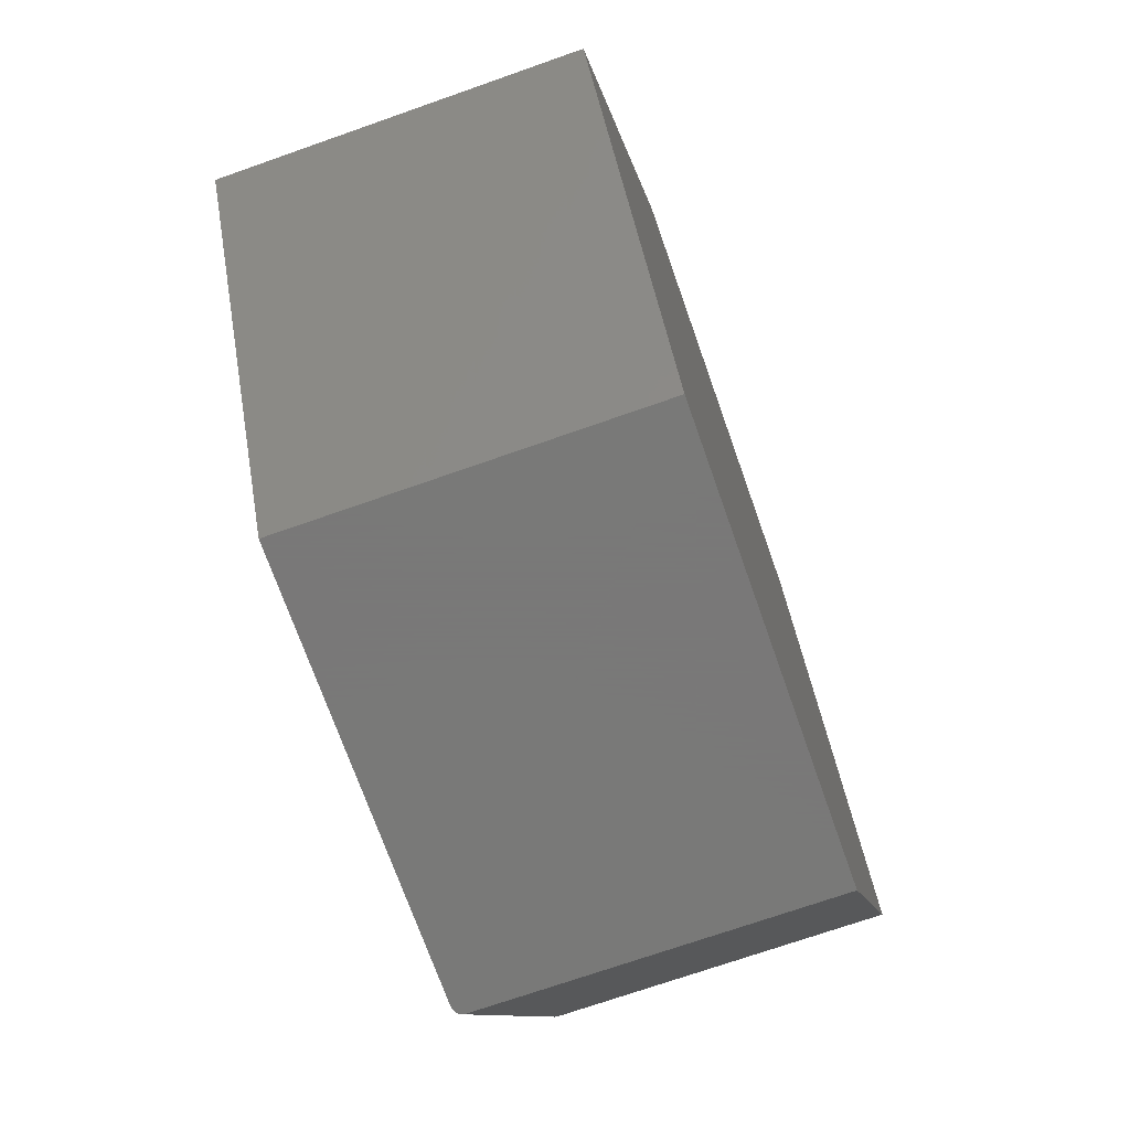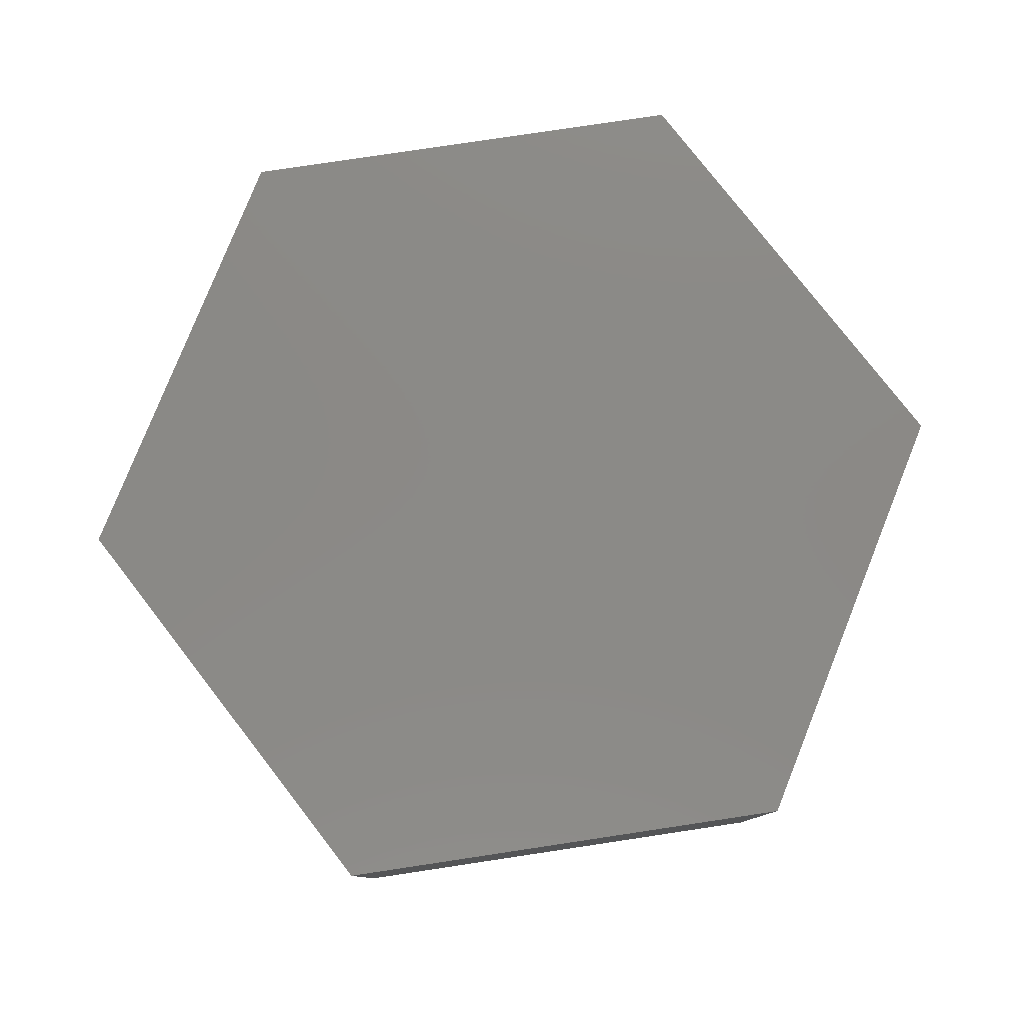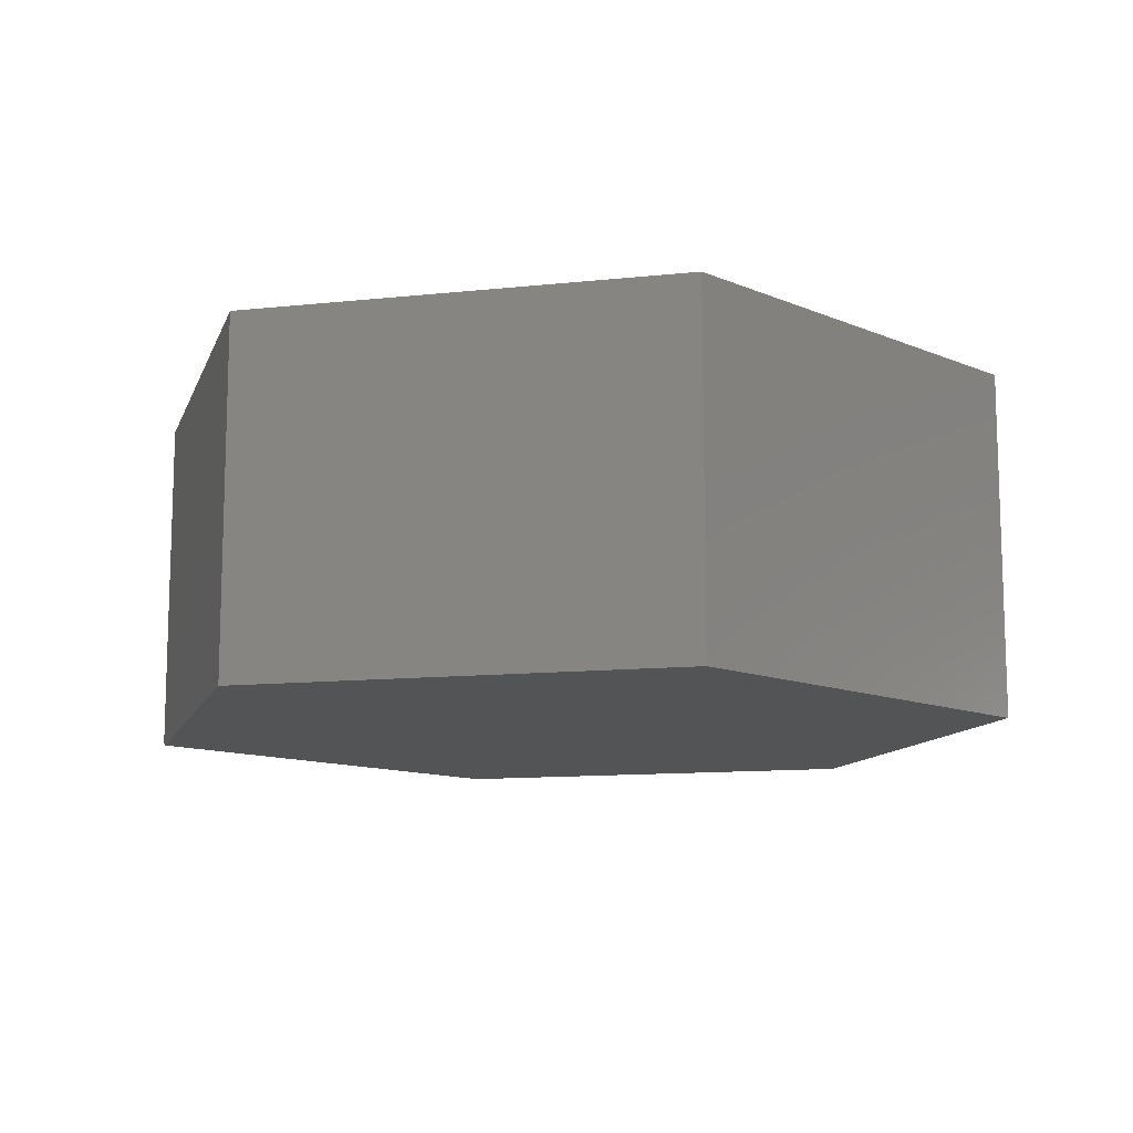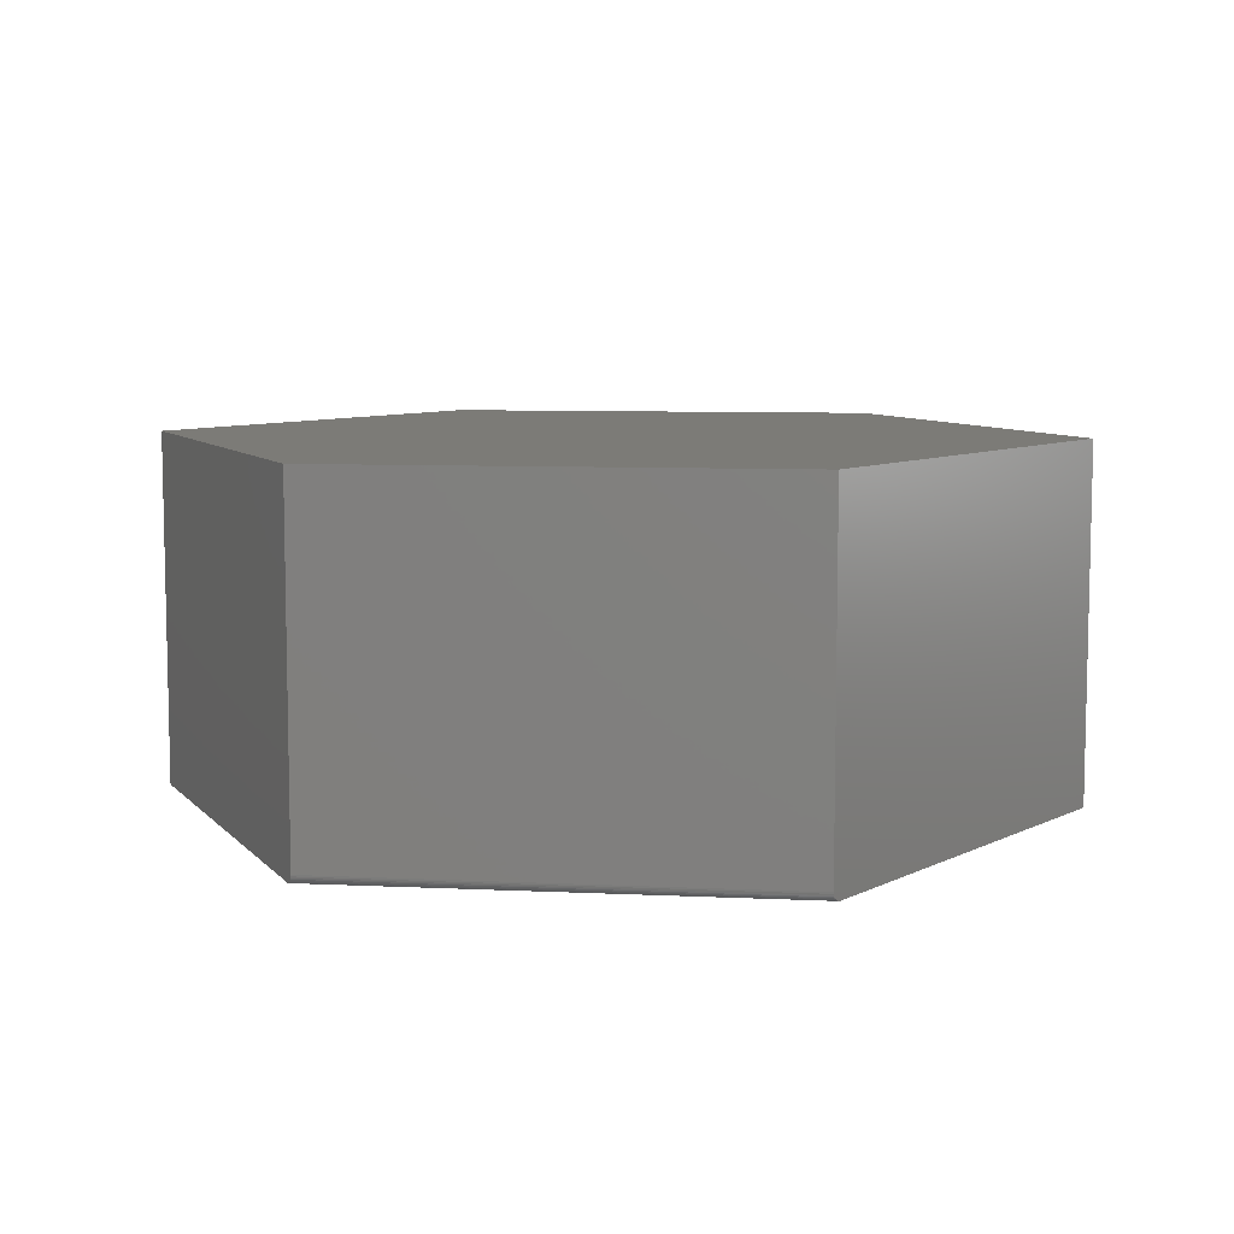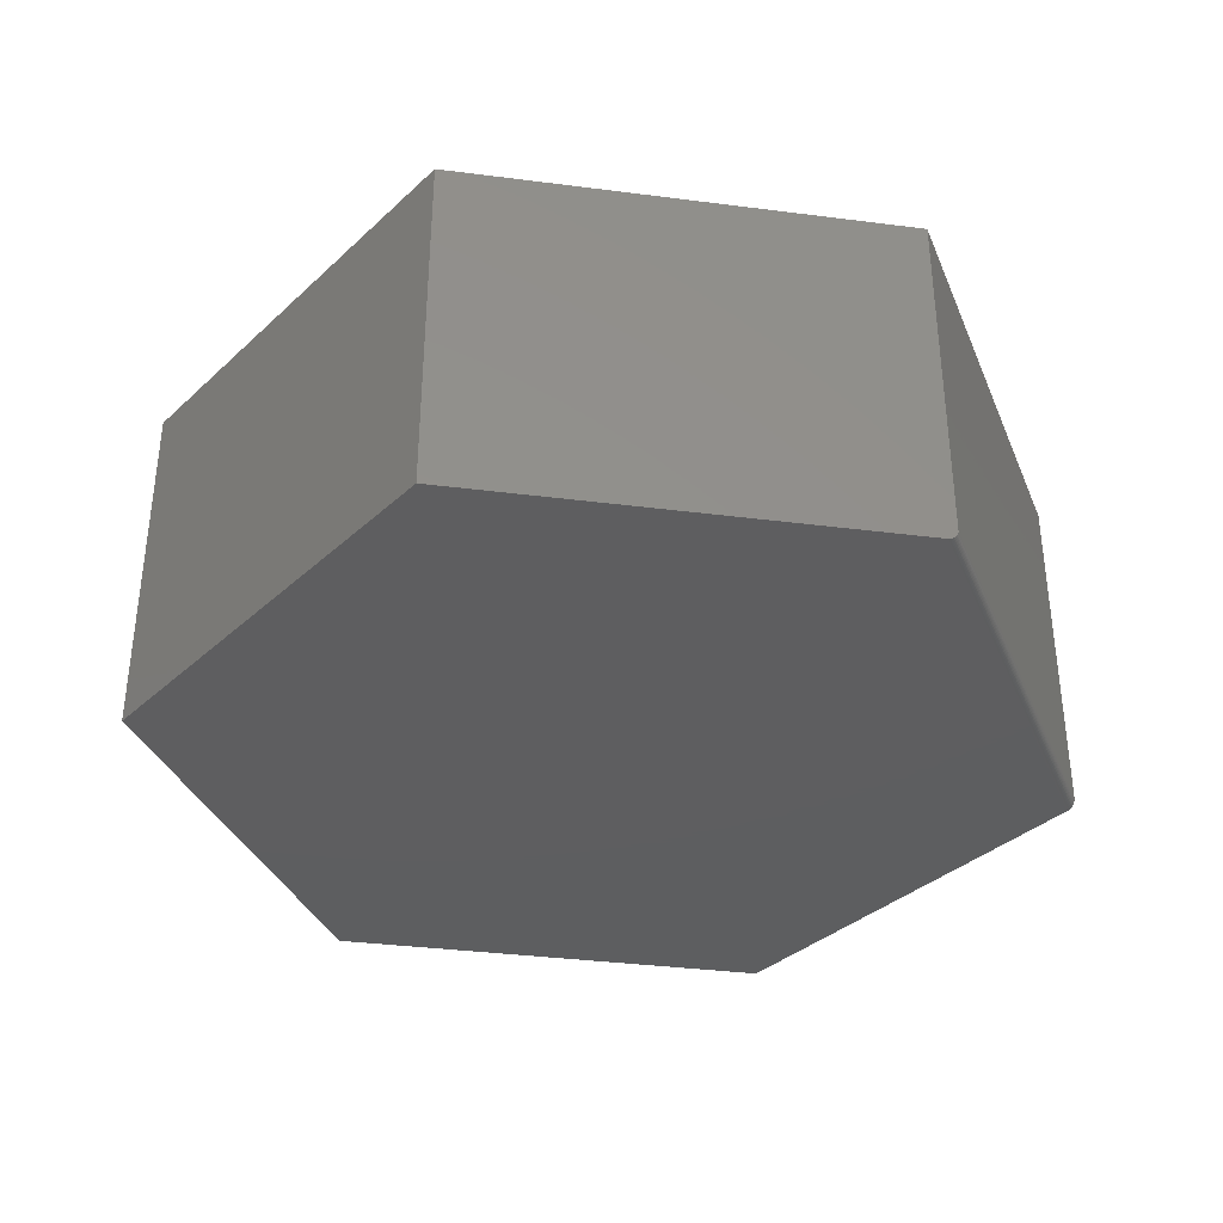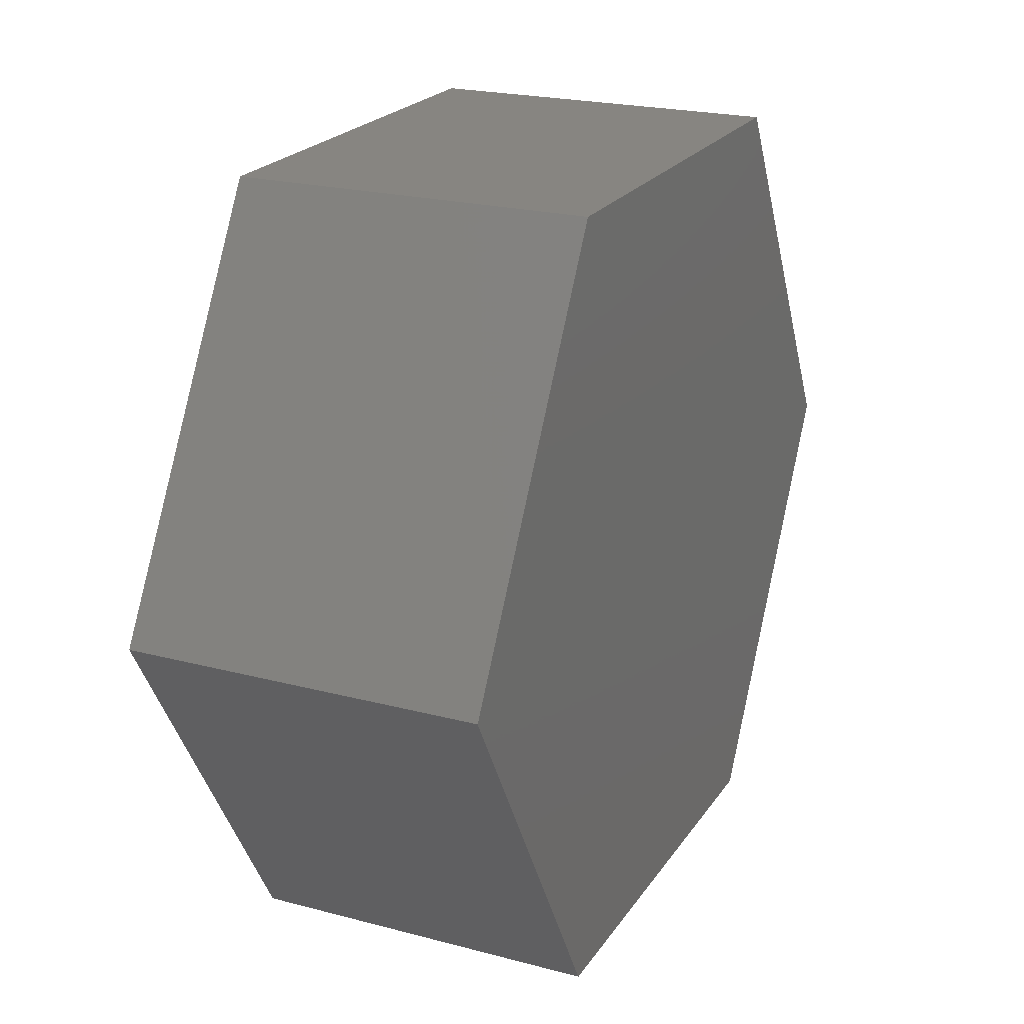
<metadata>
{"format":"stl","ext":"stl","renderer":"f3d","projection":"perspective","resolution":1024,"background":"white","views":[{"elev":-71.5,"azim":109.4,"up":"+Z"},{"elev":79.5,"azim":111.8,"up":"+Y"},{"elev":-11.7,"azim":14.4,"up":"+Y"},{"elev":8.0,"azim":-112.9,"up":"+Y"},{"elev":-35.6,"azim":170.4,"up":"+Y"},{"elev":22.0,"azim":114.8,"up":"+Z"}]}
</metadata>
<code>
# stl→obj: 32 verts, 60 faces
v 0.3711 -0.5859 0.6474
v -0.3711 -0.5859 0.6474
v 0.75 -0.5859 -1.474e-16
v -0.7409 -0.5859 0.01546
v 0.3711 -0.5859 -0.6474
v -0.3529 -0.5859 -0.6474
v -0.3711 4.207e-17 0.6474
v -0.75 3.081e-33 -1.7e-33
v -0.749 -0.5774 0.001691
v -0.7483 -0.5795 0.002957
v -0.7474 -0.5814 0.004527
v -0.7463 -0.5829 0.006362
v -0.7451 -0.5842 0.008421
v -0.7438 -0.5852 0.01066
v -0.7424 -0.5857 0.01301
v -0.75 -0.5703 -1.7e-33
v -0.7499 -0.5728 0.0001912
v -0.7496 -0.5752 0.0007609
v -0.3711 -0.5703 -0.6474
v -0.3711 4.207e-17 -0.6474
v -0.3612 -0.5842 -0.6474
v -0.3636 -0.5829 -0.6474
v -0.3708 -0.5728 -0.6474
v 0.3711 1.245e-16 -0.6474
v -0.3558 -0.5857 -0.6474
v -0.3586 -0.5852 -0.6474
v -0.3658 -0.5814 -0.6474
v -0.3676 -0.5795 -0.6474
v -0.3691 -0.5774 -0.6474
v -0.3702 -0.5752 -0.6474
v 0.3711 1.245e-16 0.6474
v 0.75 1.665e-16 -1.474e-16
f 1 2 3
f 3 2 4
f 3 4 5
f 5 4 6
f 4 2 7
f 8 9 10
f 8 10 11
f 8 11 12
f 8 12 13
f 8 13 14
f 8 14 15
f 8 15 4
f 8 4 7
f 9 8 16
f 9 16 17
f 9 17 18
f 19 20 21
f 19 21 22
f 19 22 23
f 24 5 6
f 24 6 25
f 24 25 26
f 24 26 21
f 24 21 20
f 23 22 27
f 23 27 28
f 23 28 29
f 23 29 30
f 16 8 19
f 19 8 20
f 6 15 25
f 6 4 15
f 11 22 12
f 12 22 21
f 12 21 13
f 13 21 26
f 13 26 14
f 14 26 25
f 14 25 15
f 16 19 17
f 17 19 23
f 17 23 18
f 18 23 30
f 18 30 9
f 9 30 29
f 9 29 10
f 10 29 28
f 10 28 11
f 11 28 27
f 11 27 22
f 31 32 7
f 7 32 8
f 32 24 8
f 8 24 20
f 1 31 2
f 2 31 7
f 3 32 1
f 1 32 31
f 5 24 3
f 3 24 32

</code>
